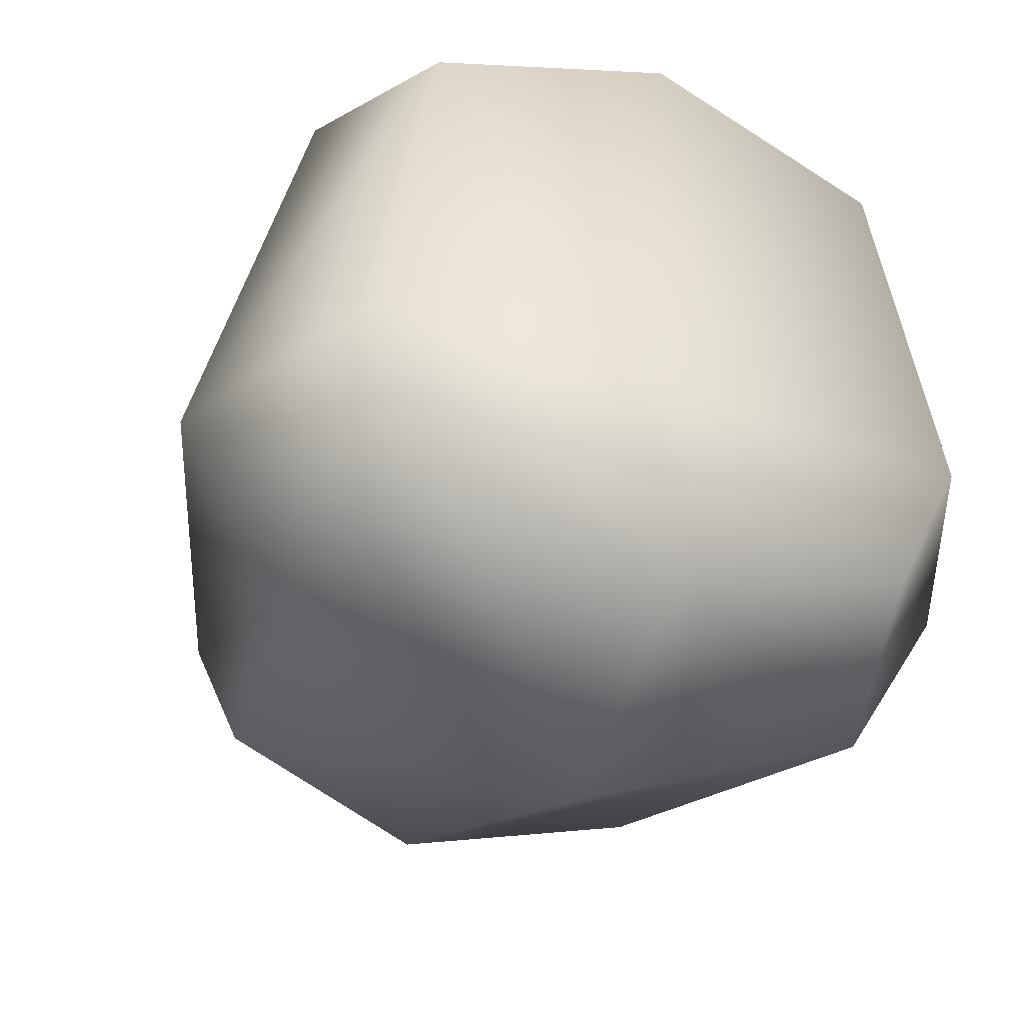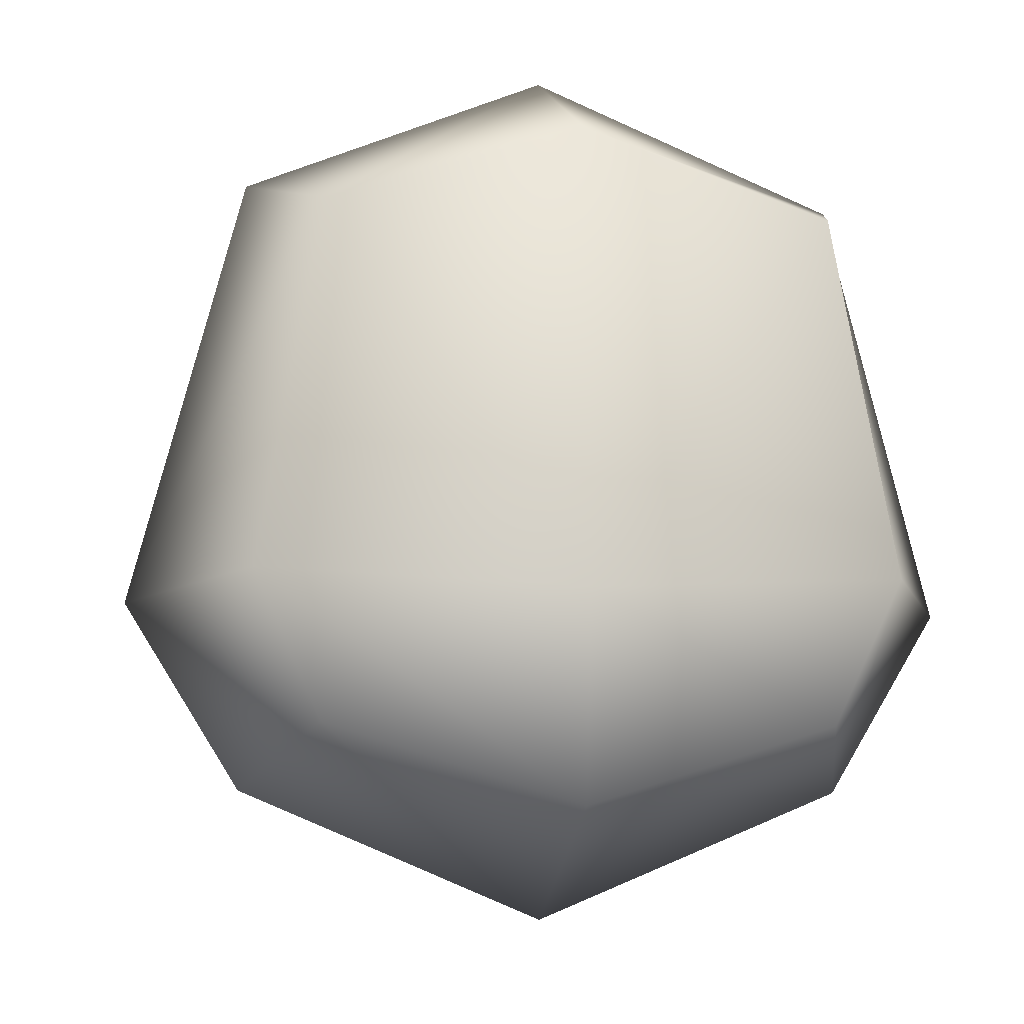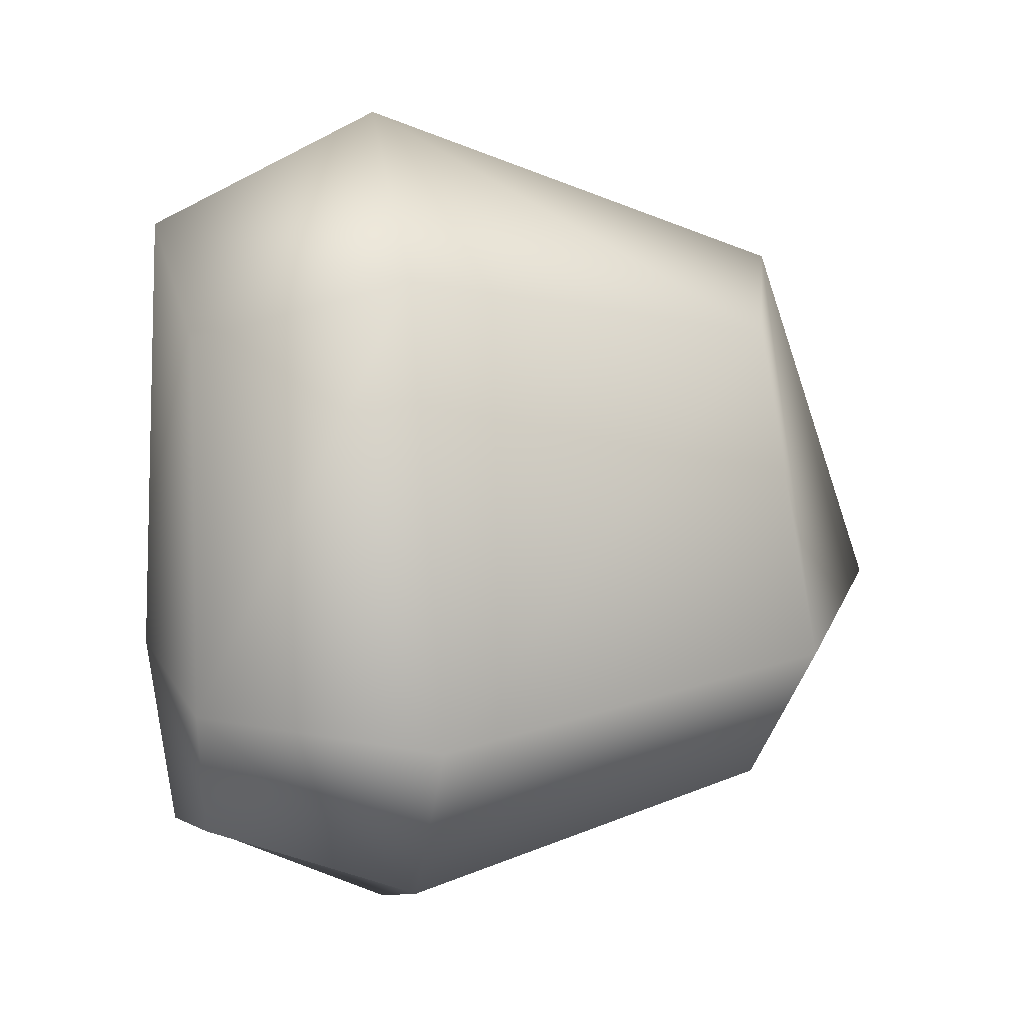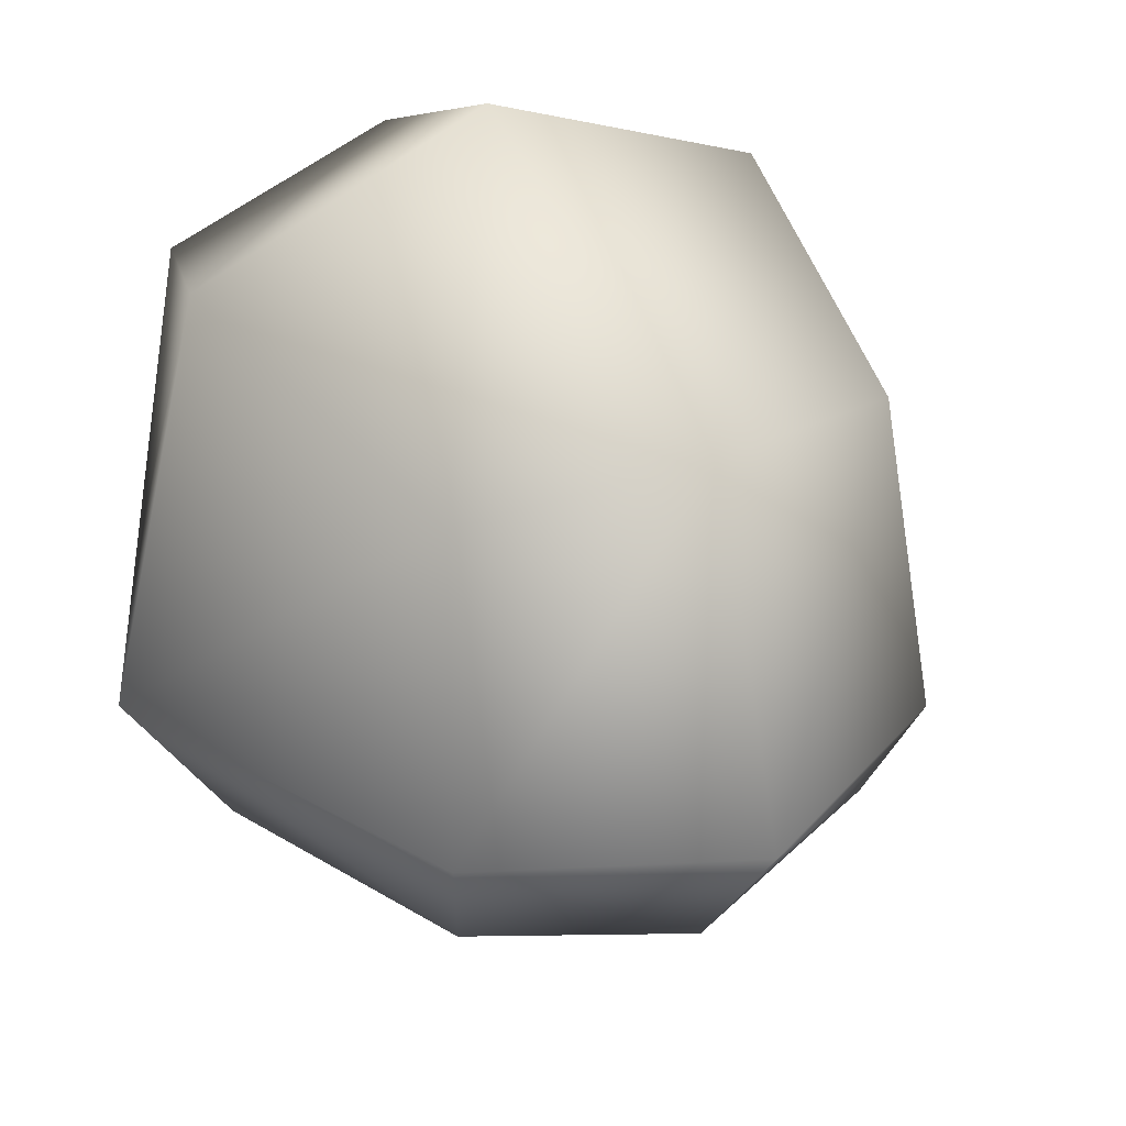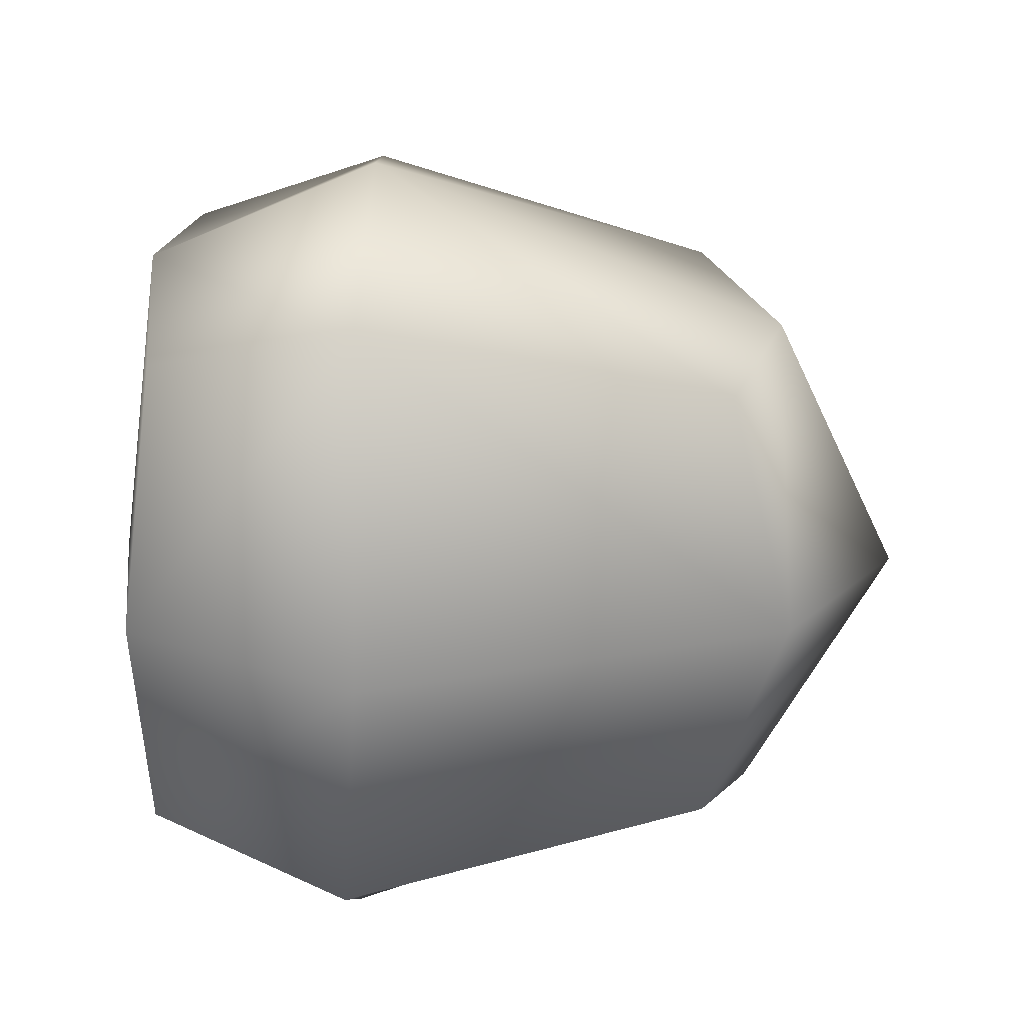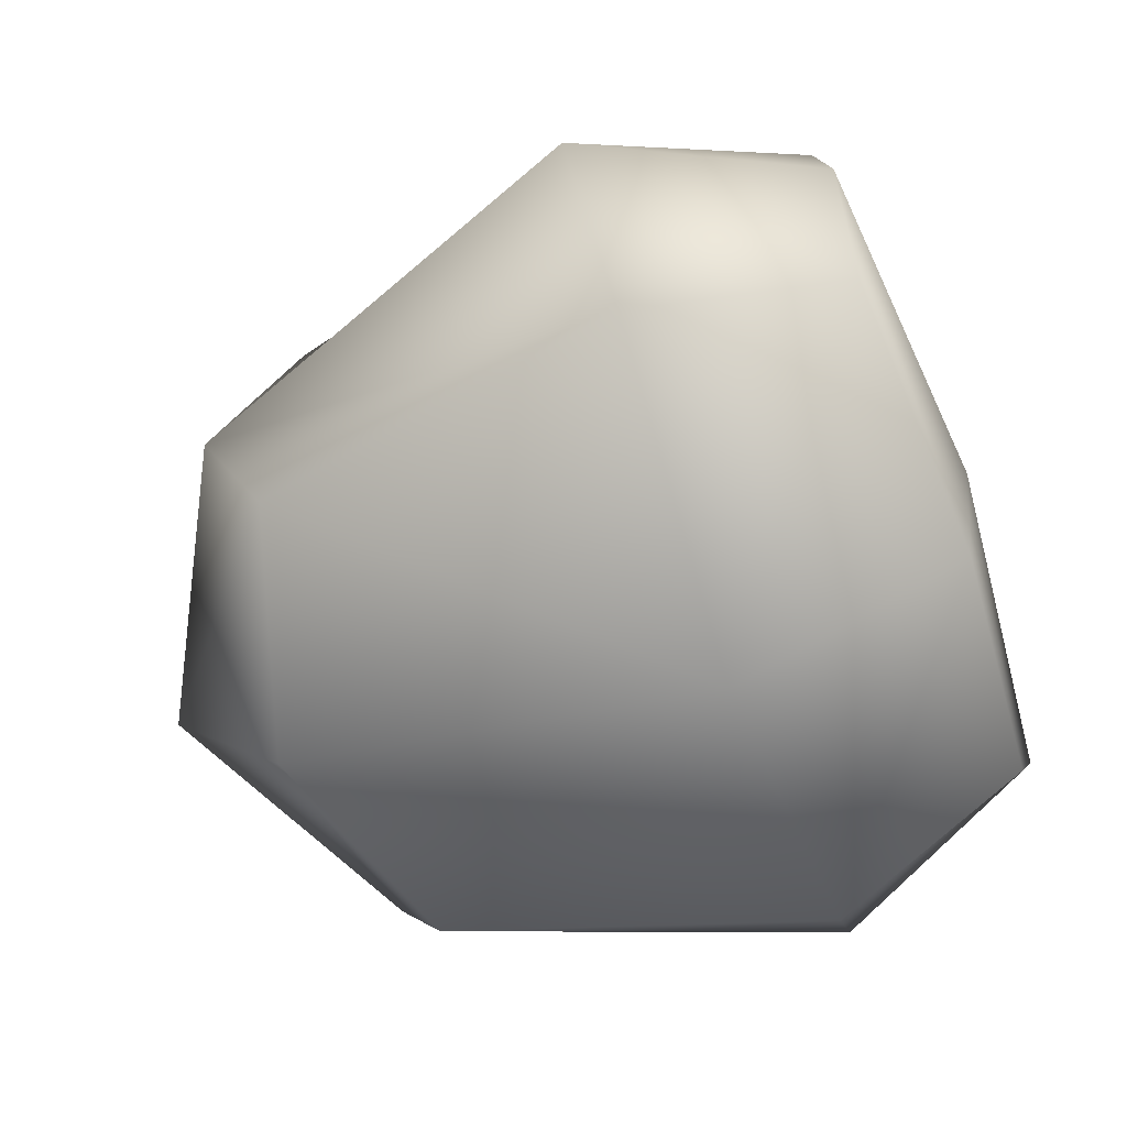
<metadata>
{"format":"obj","ext":"obj","renderer":"f3d","projection":"perspective","resolution":1024,"background":"white","views":[{"elev":-36.2,"azim":-24.8,"up":"+Z"},{"elev":-7.6,"azim":-10.7,"up":"+Z"},{"elev":14.2,"azim":78.5,"up":"+Z"},{"elev":33.9,"azim":151.0,"up":"+Z"},{"elev":-66.4,"azim":87.8,"up":"+Z"},{"elev":-69.5,"azim":-70.2,"up":"+Z"}]}
</metadata>
<code>
g slime_DLC_gold_LOD3
v -0.3432 0.2951 -0.3432
v -0.2564 0.7053 -0.2588
v -0.291 0.7692 -0.1096
v -0.471 0.3058 -0.1361
v -0.2772 0.07063 -0.2772
v -0.3497 0.05818 -0.1191
v -0.2772 0.07063 0.2772
v -0.3432 0.2951 0.3432
v -0.2564 0.7053 0.2588
v -6.235e-08 0.3088 0.4868
v -8.791e-08 0.05401 0.3635
v -3.824e-08 0.7826 0.3042
v 0.3432 0.2951 0.3432
v 0.2772 0.07063 0.2772
v 0.3497 0.05818 -0.1191
v 0.2564 0.7053 0.2588
v -3.87e-08 0.921 -0.09806
v -0.291 0.7692 -0.1096
v -0.2564 0.7053 -0.2588
v 0.471 0.3058 -0.1361
v 0.291 0.7692 -0.1096
v 0.291 0.7692 -0.1096
v 0.2564 0.7053 -0.2588
v 0.3432 0.2951 -0.3432
v 0.2772 0.07063 -0.2772
v -3.824e-08 0.7826 -0.3042
v 0.2564 0.7053 -0.2588
v 0.3432 0.2951 -0.3432
v -6.235e-08 0.3088 -0.4868
v -0.3432 0.2951 -0.3432
v -0.2772 0.07063 -0.2772
v -8.791e-08 0.05401 -0.3635
v 0.2772 0.07063 -0.2772
v -8.791e-08 0.05401 -0.3635
v -0.2772 0.07063 -0.2772
v -0.3497 0.05818 -0.1191
v -9.946e-08 0.02648 -0.1369
v 0.2772 0.07063 -0.2772
v -0.2772 0.07063 0.2772
v 0.3497 0.05818 -0.1191
v -8.791e-08 0.05401 0.3635
v 0.2772 0.07063 0.2772
g slime_DLC_gold_LOD3_0
f 3 2 1
f 4 3 1
f 4 1 5
f 6 4 5
f 6 7 4
f 4 8 3
f 7 8 4
f 8 9 3
f 10 8 7
f 11 10 7
f 12 9 8
f 10 12 8
f 13 10 11
f 14 13 11
f 13 14 15
f 13 16 10
f 16 12 10
f 9 12 17
f 18 9 17
f 18 17 19
f 20 13 15
f 16 13 20
f 12 16 21
f 17 12 21
f 22 16 20
f 22 20 23
f 20 24 23
f 20 15 24
f 15 25 24
f 17 21 26
f 17 26 19
f 21 27 26
f 27 28 26
f 26 29 19
f 28 29 26
f 29 30 19
f 31 30 29
f 32 31 29
f 32 29 28
f 33 32 28
f 36 35 34
f 37 36 34
f 37 34 38
f 36 37 39
f 40 37 38
f 37 41 39
f 40 42 37
f 42 41 37

</code>
